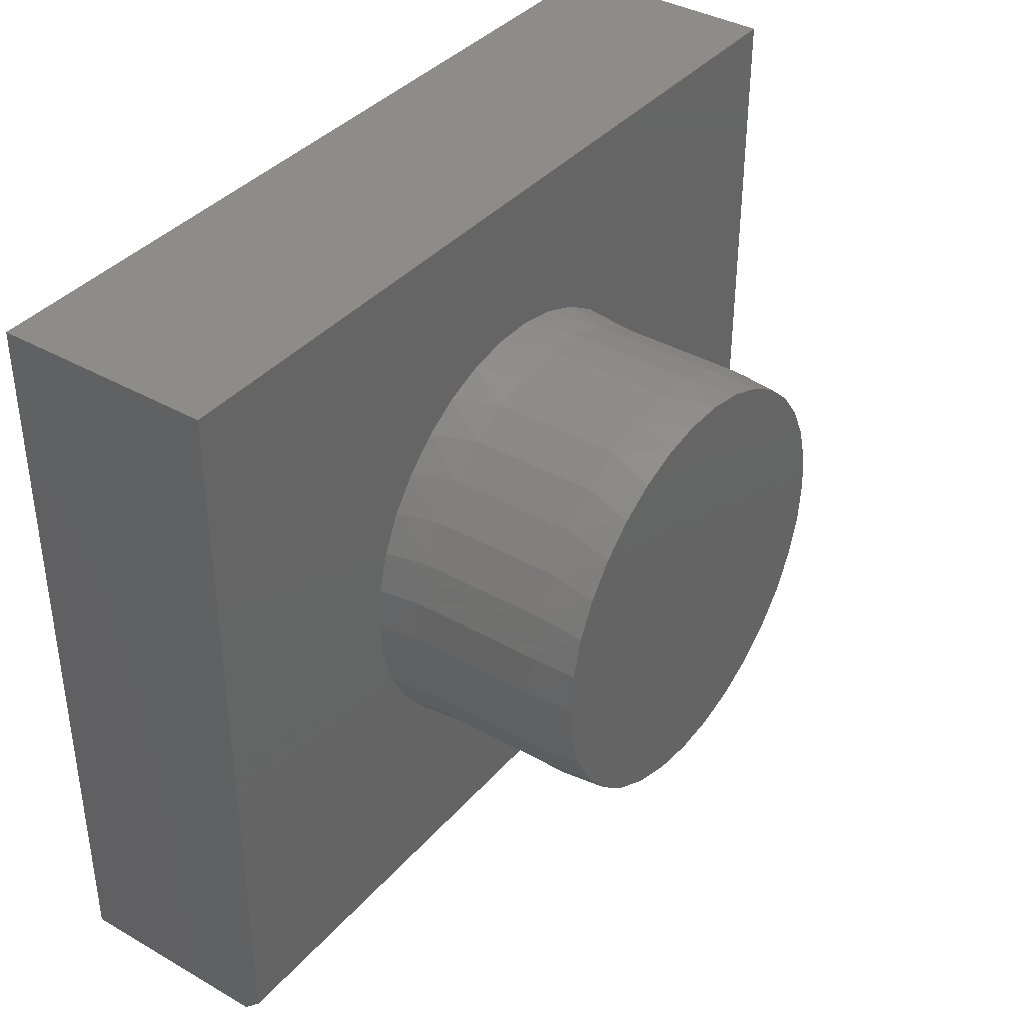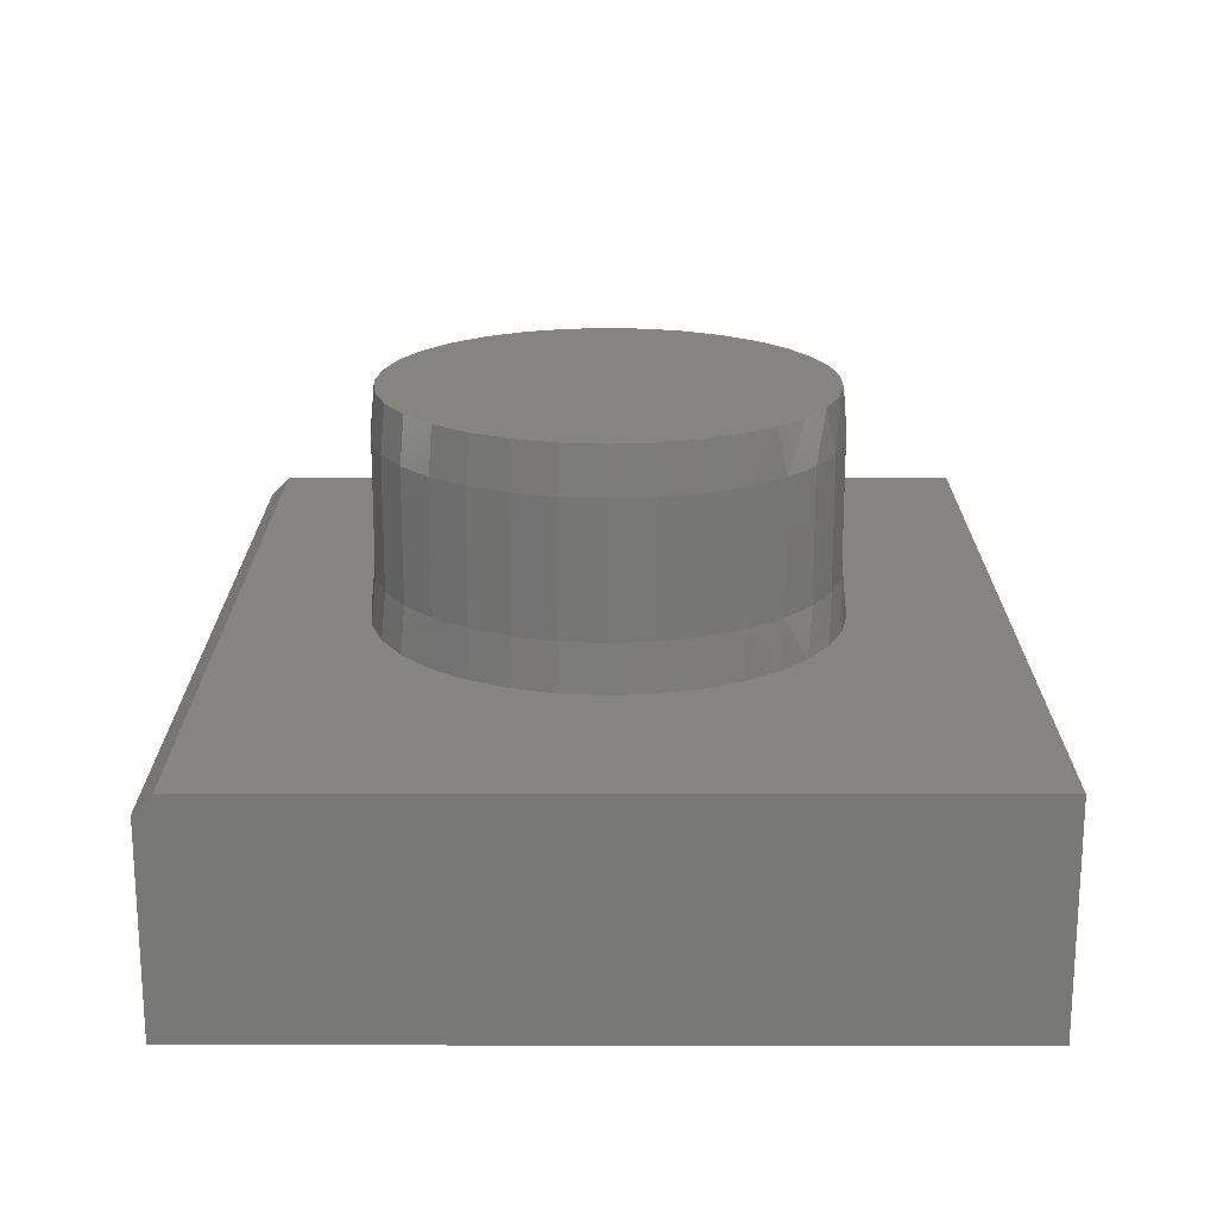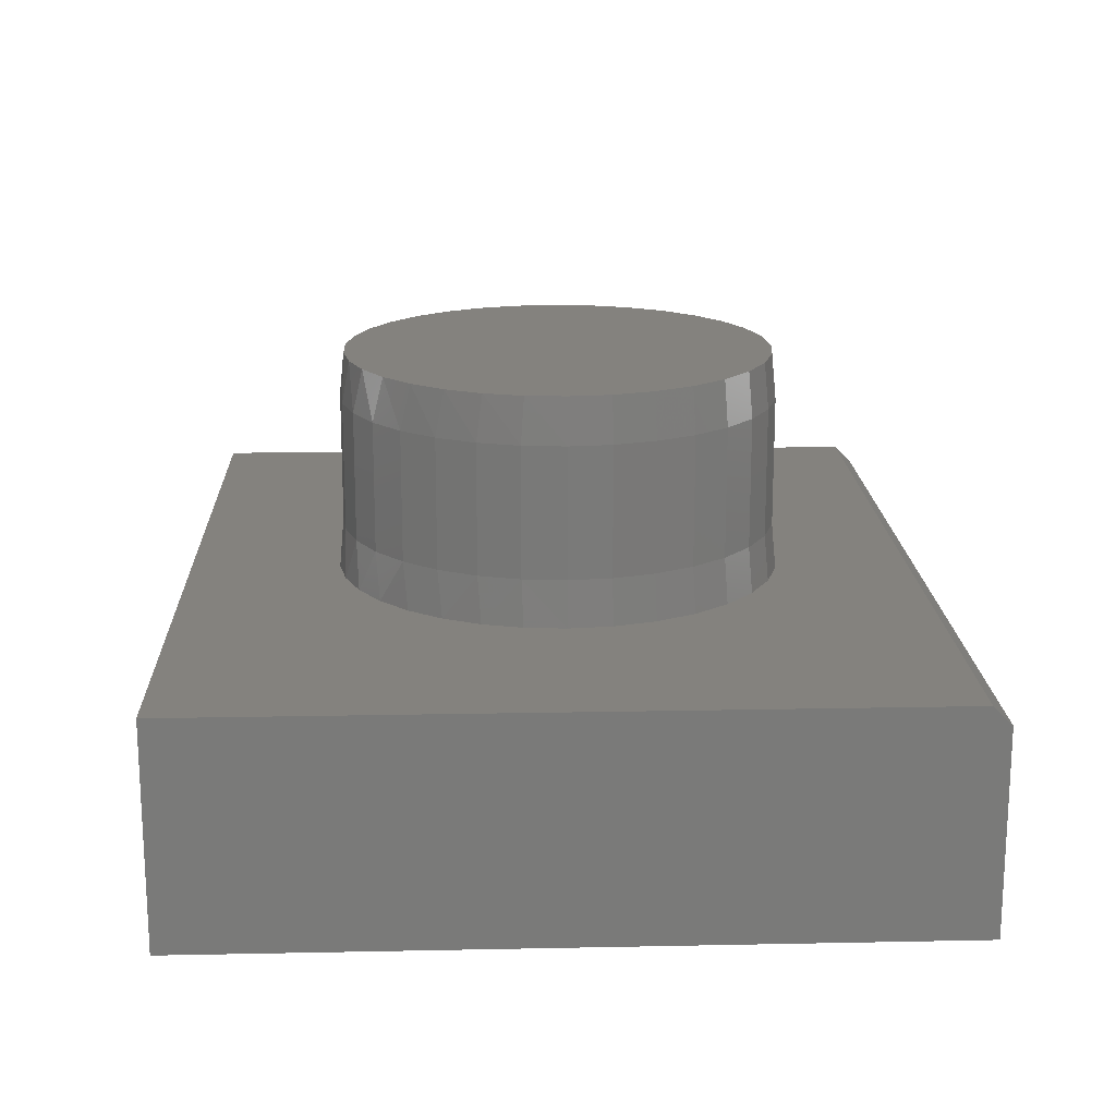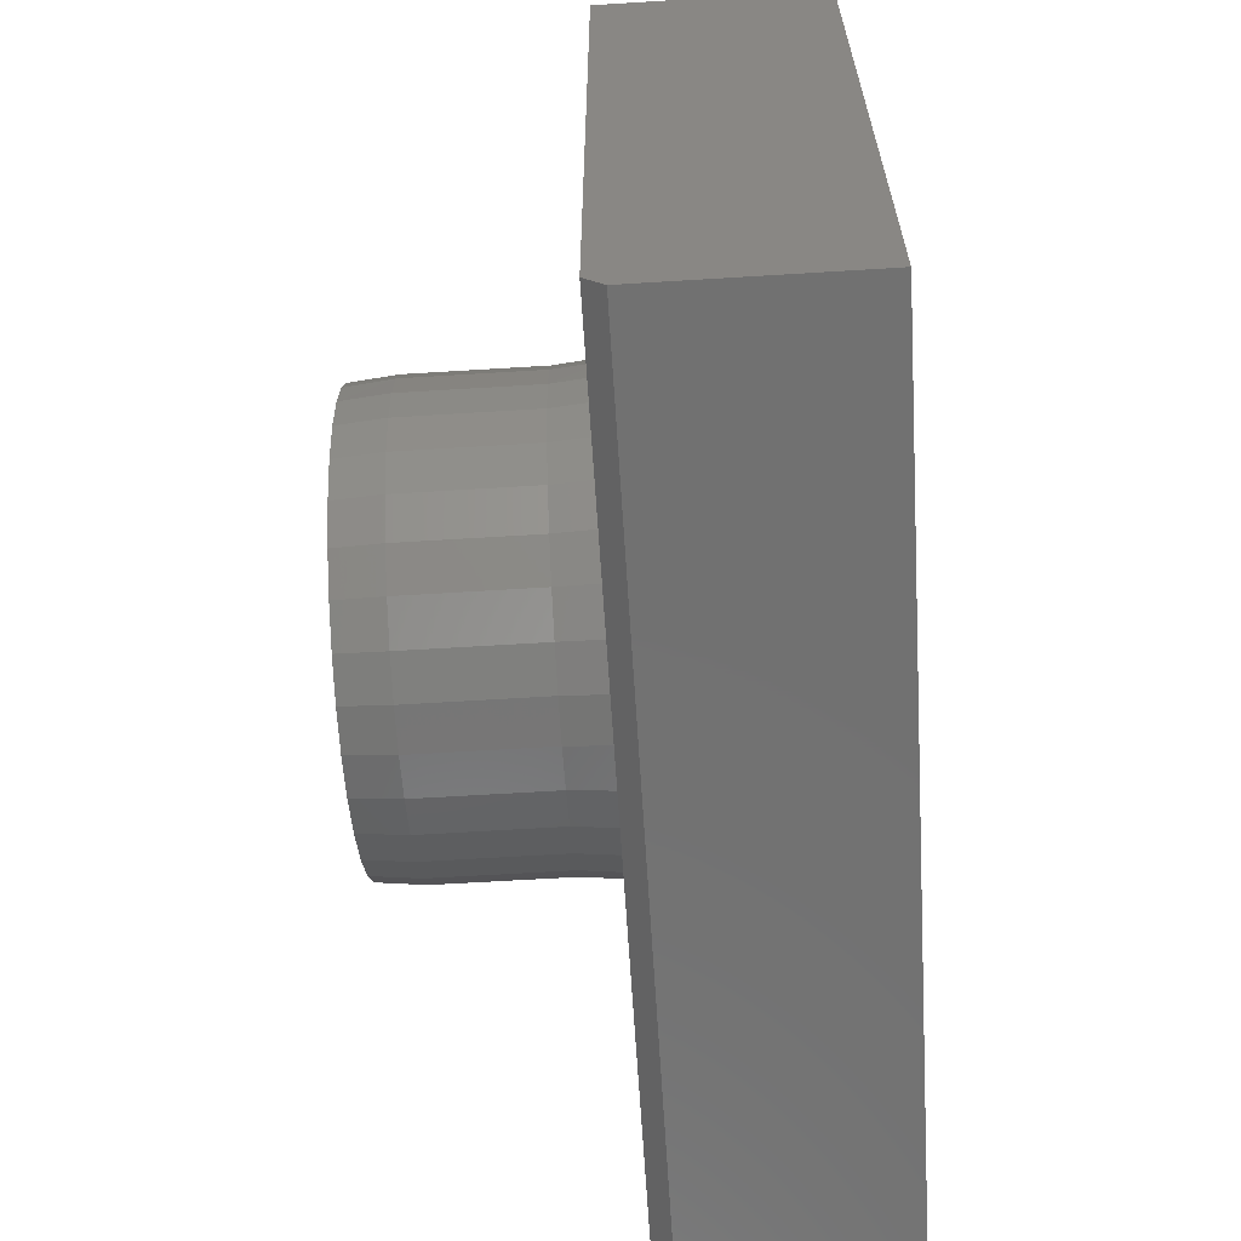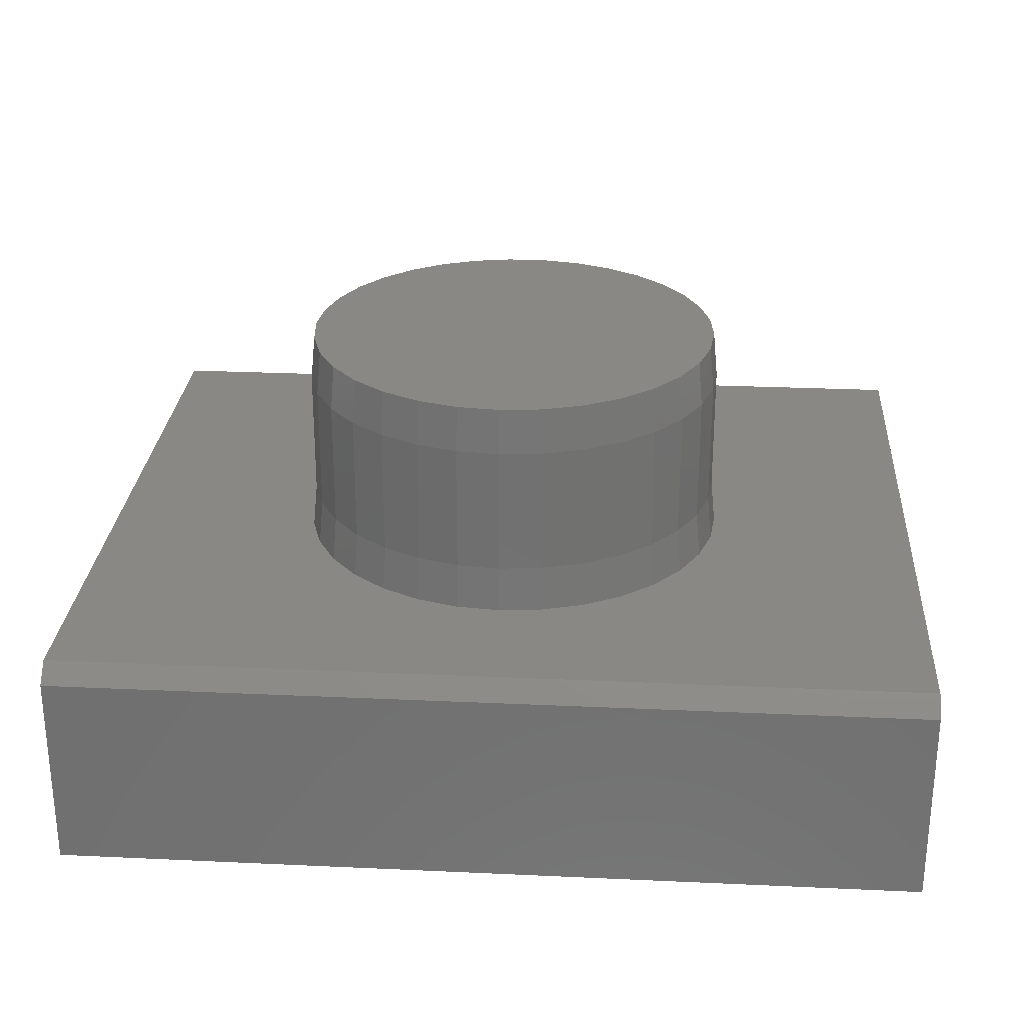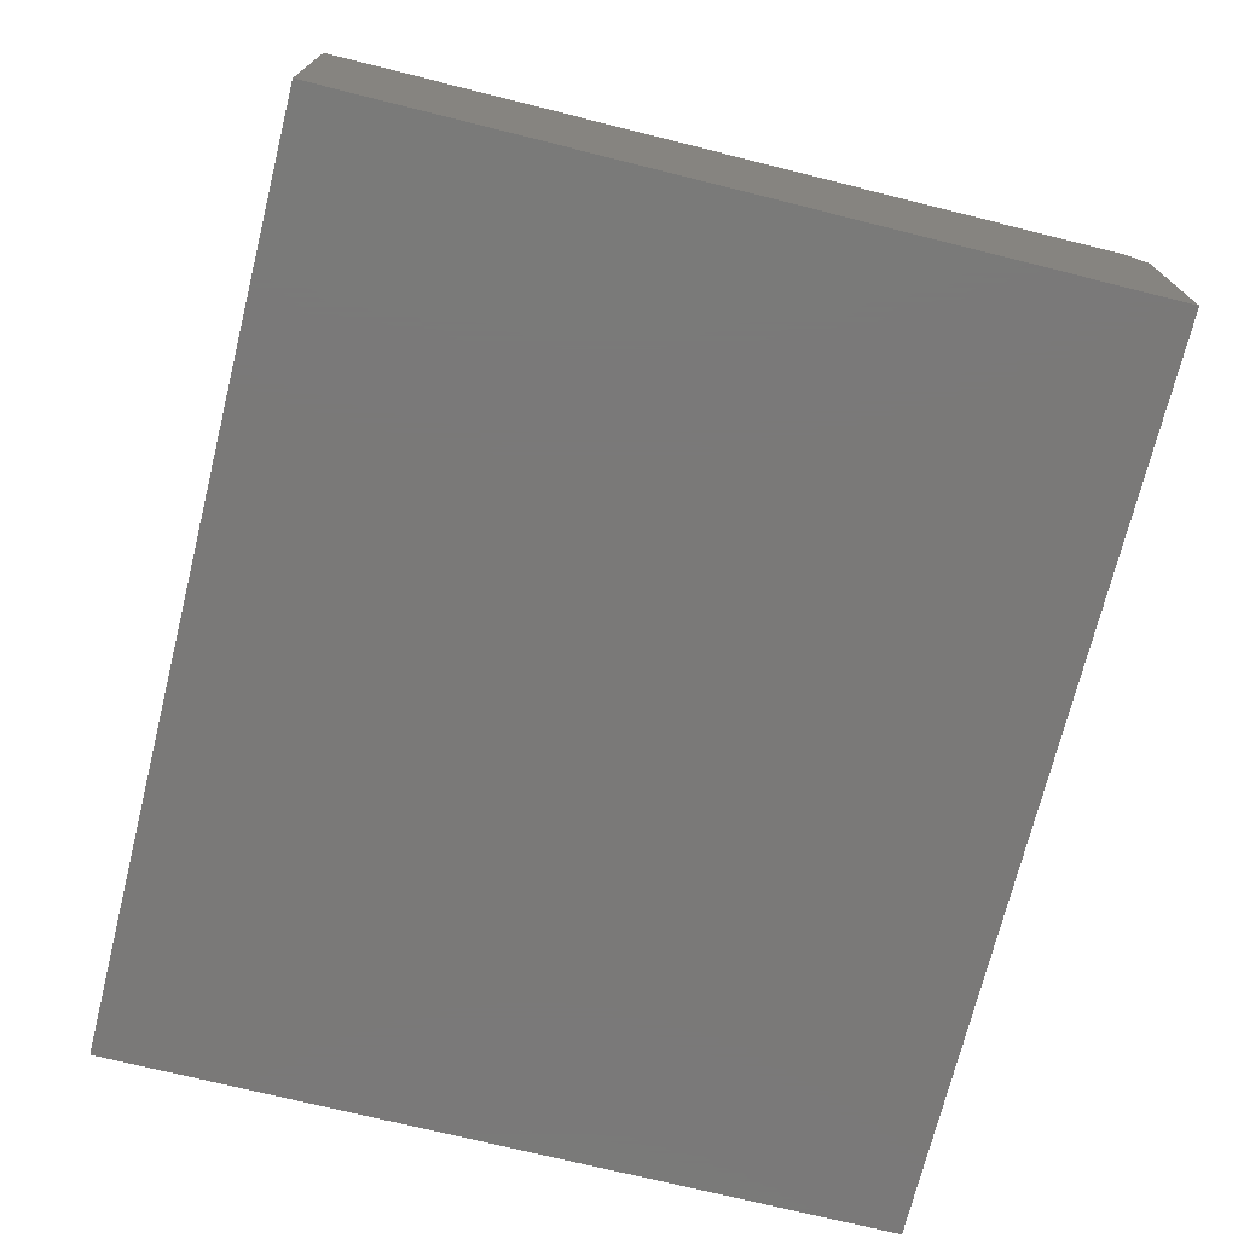
<metadata>
{"format":"stl","ext":"stl","renderer":"f3d","projection":"perspective","resolution":1024,"background":"white","views":[{"elev":38.1,"azim":-54.1,"up":"+Y"},{"elev":19.3,"azim":90.1,"up":"+Z"},{"elev":17.4,"azim":-92.3,"up":"+Z"},{"elev":-63.3,"azim":93.6,"up":"+Y"},{"elev":26.9,"azim":4.1,"up":"+Z"},{"elev":-72.5,"azim":-104.0,"up":"+Z"}]}
</metadata>
<code>
# stl→obj: 140 verts, 276 faces
v 0.3749 0 0.4531
v 0.3749 -9.088e-17 0.6719
v 0.3678 -0.07239 0.4531
v 0.3678 -0.07239 0.6719
v 0.3467 -0.142 0.4531
v 0.3467 -0.142 0.6719
v 0.3124 -0.2061 0.4531
v 0.3124 -0.2061 0.6719
v 0.2662 -0.2624 0.4531
v 0.2662 -0.2624 0.6719
v 0.21 -0.3085 0.4531
v 0.21 -0.3085 0.6719
v 0.1459 -0.3428 0.4531
v 0.1459 -0.3428 0.6719
v 0.07625 -0.3639 0.4531
v 0.07625 -0.3639 0.6719
v 0.003865 -0.3711 0.4531
v 0.003865 -0.3711 0.6719
v -0.06852 -0.3639 0.4531
v -0.06852 -0.3639 0.6719
v -0.1381 -0.3428 0.4531
v -0.1381 -0.3428 0.6719
v -0.2023 -0.3085 0.4531
v -0.2023 -0.3085 0.6719
v -0.2585 -0.2624 0.4531
v -0.2585 -0.2624 0.6719
v -0.3047 -0.2061 0.4531
v -0.3047 -0.2061 0.6719
v -0.3389 -0.142 0.4531
v -0.3389 -0.142 0.6719
v -0.3601 -0.07239 0.4531
v -0.3601 -0.07239 0.6719
v -0.3672 4.544e-17 0.4531
v -0.3672 4.544e-17 0.6719
v -0.3601 0.07239 0.4531
v -0.3601 0.07239 0.6719
v -0.3389 0.142 0.4531
v -0.3389 0.142 0.6719
v -0.3047 0.2061 0.4531
v -0.3047 0.2061 0.6719
v -0.2585 0.2624 0.4531
v -0.2585 0.2624 0.6719
v -0.2023 0.3085 0.4531
v -0.2023 0.3085 0.6719
v -0.1381 0.3428 0.4531
v -0.1381 0.3428 0.6719
v -0.06852 0.3639 0.4531
v -0.06852 0.3639 0.6719
v 0.003865 0.3711 0.4531
v 0.003865 0.3711 0.6719
v 0.07625 0.3639 0.4531
v 0.07625 0.3639 0.6719
v 0.1459 0.3428 0.4531
v 0.1459 0.3428 0.6719
v 0.21 0.3085 0.4531
v 0.21 0.3085 0.6719
v 0.2662 0.2624 0.4531
v 0.2662 0.2624 0.6719
v 0.3124 0.2061 0.4531
v 0.3124 0.2061 0.6719
v 0.3467 0.142 0.4531
v 0.3467 0.142 0.6719
v 0.3678 0.07239 0.4531
v 0.3678 0.07239 0.6719
v 0.03738 0.3617 0.75
v -0.02965 0.3617 0.75
v -0.09554 0.3494 0.75
v 0.1033 0.3494 0.75
v 0.1658 0.3252 0.75
v -0.158 0.3252 0.75
v 0.2228 0.2899 0.75
v -0.215 0.2899 0.75
v 0.2723 0.2447 0.75
v -0.2646 0.2447 0.75
v 0.3127 0.1912 0.75
v -0.305 0.1912 0.75
v 0.3426 0.1312 0.75
v -0.3348 0.1312 0.75
v 0.3609 0.06675 0.75
v -0.3532 0.06675 0.75
v 0.3671 -4.978e-17 0.75
v -0.3594 -4.874e-08 0.75
v 0.3601 -0.07086 0.75
v -0.3524 -0.07086 0.75
v 0.3395 -0.139 0.75
v -0.3317 -0.139 0.75
v 0.3059 -0.2018 0.75
v -0.2982 -0.2018 0.75
v 0.2607 -0.2568 0.75
v -0.253 -0.2568 0.75
v 0.2057 -0.302 0.75
v -0.1979 -0.302 0.75
v 0.1429 -0.3356 0.75
v -0.1351 -0.3356 0.75
v 0.07473 -0.3563 0.75
v -0.067 -0.3563 0.75
v 0.003865 -0.3632 0.75
v -0.7422 0.6328 0.375
v -0.7422 -0.6016 0.375
v -0.3494 0.1369 0.375
v -0.3183 0.1994 0.375
v -0.2761 0.2552 0.375
v -0.2245 0.3023 0.375
v -0.165 0.3391 0.375
v -0.09982 0.3644 0.375
v -0.03109 0.3772 0.375
v 0.03882 0.3772 0.375
v 0.7422 0.6328 0.375
v 0.7422 -0.6016 0.375
v 0.003865 -0.3789 0.375
v -0.07005 -0.3716 0.375
v -0.1411 -0.35 0.375
v -0.2066 -0.315 0.375
v -0.264 -0.2679 0.375
v -0.3111 -0.2105 0.375
v -0.3462 -0.145 0.375
v -0.3677 -0.07391 0.375
v -0.375 -7.158e-08 0.375
v -0.3685 0.06962 0.375
v 0.3571 0.1369 0.375
v 0.3763 0.06962 0.375
v 0.3827 0 0.375
v 0.3755 -0.07391 0.375
v 0.3539 -0.145 0.375
v 0.3189 -0.2105 0.375
v 0.2718 -0.2679 0.375
v 0.2144 -0.315 0.375
v 0.1489 -0.35 0.375
v 0.07778 -0.3716 0.375
v 0.1075 0.3644 0.375
v 0.1727 0.3391 0.375
v 0.2322 0.3023 0.375
v 0.2838 0.2552 0.375
v 0.326 0.1994 0.375
v -0.7422 0.6328 0
v -0.7422 -0.6328 0
v -0.7422 -0.6328 0.3438
v 0.7422 0.6328 0
v 0.7422 -0.6328 0
v 0.7422 -0.6328 0.3438
f 1 2 3
f 3 2 4
f 3 4 5
f 5 4 6
f 5 6 7
f 7 6 8
f 7 8 9
f 9 8 10
f 9 10 11
f 11 10 12
f 11 12 13
f 13 12 14
f 13 14 15
f 15 14 16
f 15 16 17
f 17 16 18
f 17 18 19
f 19 18 20
f 19 20 21
f 21 20 22
f 21 22 23
f 23 22 24
f 23 24 25
f 25 24 26
f 25 26 27
f 27 26 28
f 27 28 29
f 29 28 30
f 29 30 31
f 31 30 32
f 31 32 33
f 33 32 34
f 33 34 35
f 35 34 36
f 35 36 37
f 37 36 38
f 37 38 39
f 39 38 40
f 39 40 41
f 41 40 42
f 41 42 43
f 43 42 44
f 43 44 45
f 45 44 46
f 45 46 47
f 47 46 48
f 47 48 49
f 49 48 50
f 49 50 51
f 51 50 52
f 51 52 53
f 53 52 54
f 53 54 55
f 55 54 56
f 55 56 57
f 57 56 58
f 57 58 59
f 59 58 60
f 59 60 61
f 61 60 62
f 61 62 63
f 63 62 64
f 63 64 1
f 1 64 2
f 65 66 67
f 65 67 68
f 68 67 69
f 69 67 70
f 69 70 71
f 71 70 72
f 71 72 73
f 73 72 74
f 73 74 75
f 75 74 76
f 75 76 77
f 77 76 78
f 77 78 79
f 79 78 80
f 79 80 81
f 81 80 82
f 81 82 83
f 83 82 84
f 83 84 85
f 85 84 86
f 85 86 87
f 87 86 88
f 87 88 89
f 89 88 90
f 89 90 91
f 91 90 92
f 91 92 93
f 93 92 94
f 93 94 95
f 95 94 96
f 95 96 97
f 18 96 20
f 20 96 94
f 20 94 22
f 22 94 92
f 22 92 24
f 24 92 90
f 24 90 26
f 26 90 88
f 26 88 28
f 28 88 86
f 28 86 30
f 30 86 84
f 30 84 32
f 32 84 82
f 32 82 34
f 96 18 97
f 97 18 16
f 97 16 95
f 95 16 14
f 95 14 93
f 93 14 12
f 93 12 91
f 91 12 10
f 91 10 89
f 89 10 8
f 89 8 87
f 87 8 6
f 87 6 85
f 85 6 4
f 85 4 83
f 83 4 2
f 83 2 81
f 64 62 77
f 62 60 75
f 77 62 75
f 60 58 73
f 75 60 73
f 58 56 71
f 73 58 71
f 56 54 69
f 71 56 69
f 54 52 68
f 69 54 68
f 52 50 65
f 68 52 65
f 50 48 66
f 65 50 66
f 48 46 67
f 66 48 67
f 46 44 70
f 67 46 70
f 44 42 72
f 70 44 72
f 42 40 74
f 72 42 74
f 40 38 76
f 74 40 76
f 38 36 78
f 76 38 78
f 78 36 80
f 80 36 34
f 80 34 82
f 77 79 64
f 64 79 81
f 64 81 2
f 98 99 100
f 98 100 101
f 98 101 102
f 98 102 103
f 98 103 104
f 98 104 105
f 98 105 106
f 98 106 107
f 98 107 108
f 99 109 110
f 99 110 111
f 99 111 112
f 99 112 113
f 99 113 114
f 99 114 115
f 99 115 116
f 99 116 117
f 99 117 118
f 99 118 119
f 99 119 100
f 109 120 121
f 109 121 122
f 109 122 123
f 109 123 124
f 109 124 125
f 109 125 126
f 109 126 127
f 109 127 128
f 109 128 129
f 109 129 110
f 108 107 130
f 108 130 131
f 108 131 132
f 108 132 133
f 108 133 134
f 108 134 120
f 108 120 109
f 110 19 111
f 111 19 21
f 111 21 112
f 112 21 23
f 112 23 113
f 113 23 25
f 113 25 114
f 114 25 27
f 114 27 115
f 115 27 29
f 115 29 116
f 116 29 31
f 116 31 117
f 117 31 33
f 117 33 118
f 19 110 17
f 17 110 129
f 17 129 15
f 15 129 128
f 15 128 13
f 13 128 127
f 13 127 11
f 11 127 126
f 11 126 9
f 9 126 125
f 9 125 7
f 7 125 124
f 7 124 5
f 5 124 123
f 5 123 3
f 3 123 122
f 3 122 1
f 120 134 61
f 63 120 61
f 134 133 59
f 61 134 59
f 133 132 57
f 59 133 57
f 132 131 55
f 57 132 55
f 131 130 53
f 55 131 53
f 130 107 51
f 53 130 51
f 107 106 49
f 51 107 49
f 106 105 47
f 49 106 47
f 105 104 45
f 47 105 45
f 104 103 43
f 45 104 43
f 103 102 41
f 43 103 41
f 102 101 39
f 41 102 39
f 101 100 37
f 39 101 37
f 37 100 35
f 120 63 121
f 121 63 1
f 121 1 122
f 100 119 35
f 35 119 118
f 35 118 33
f 98 135 99
f 99 135 136
f 99 136 137
f 138 108 139
f 139 108 109
f 139 109 140
f 137 136 140
f 140 136 139
f 99 137 109
f 109 137 140
f 136 135 139
f 139 135 138
f 108 138 98
f 98 138 135

</code>
